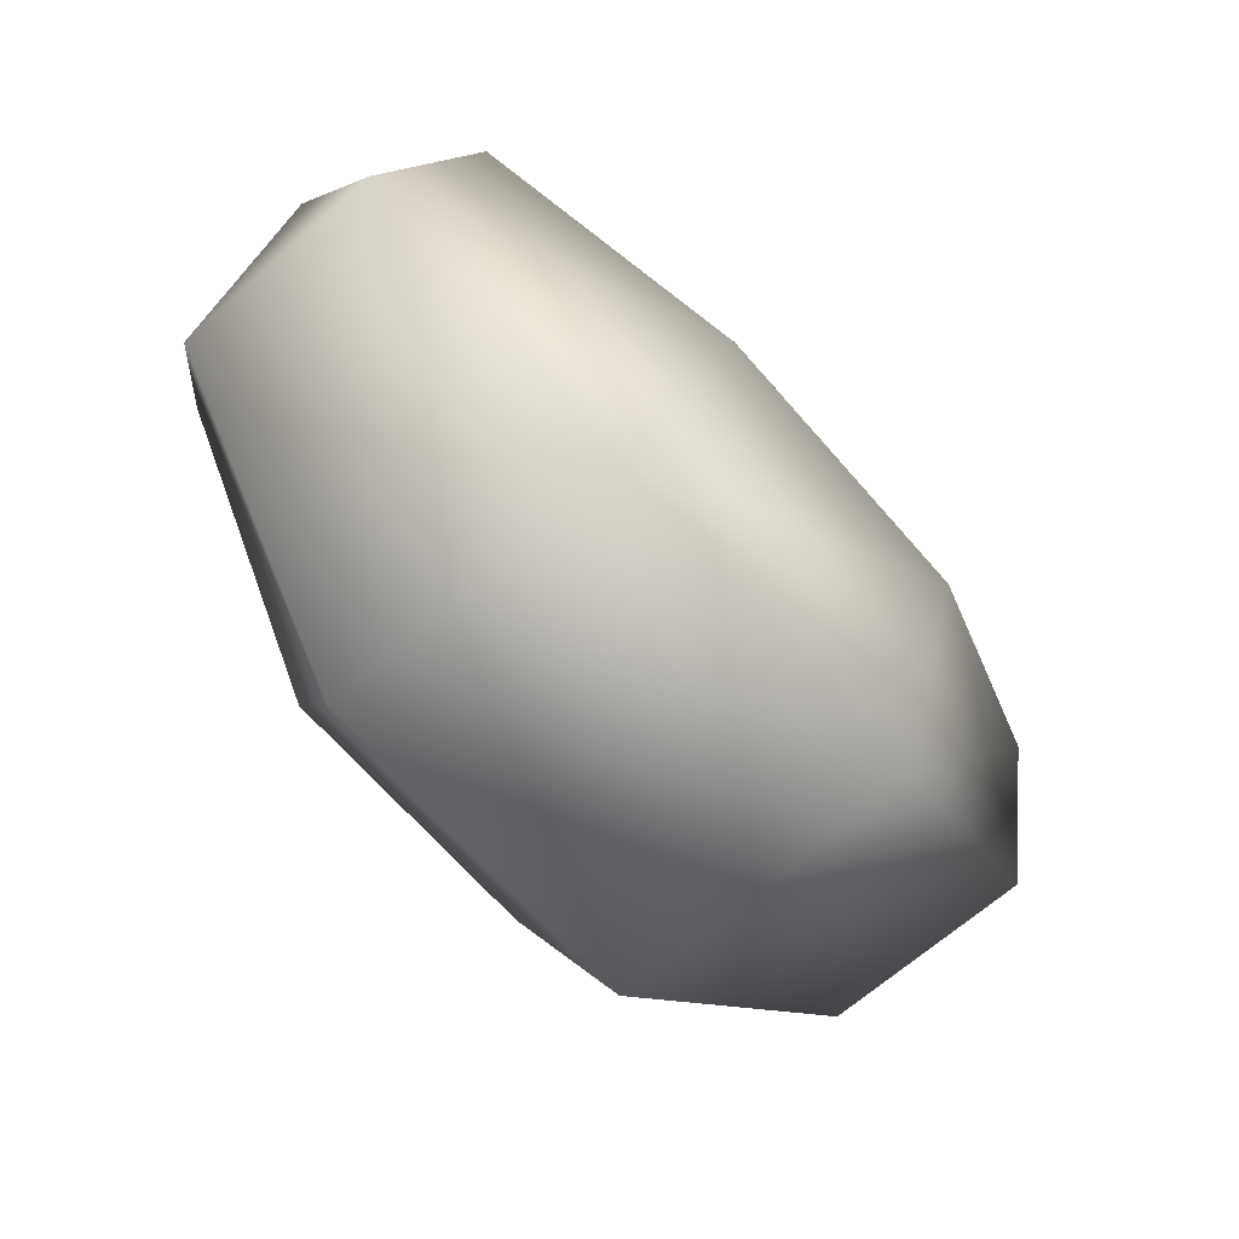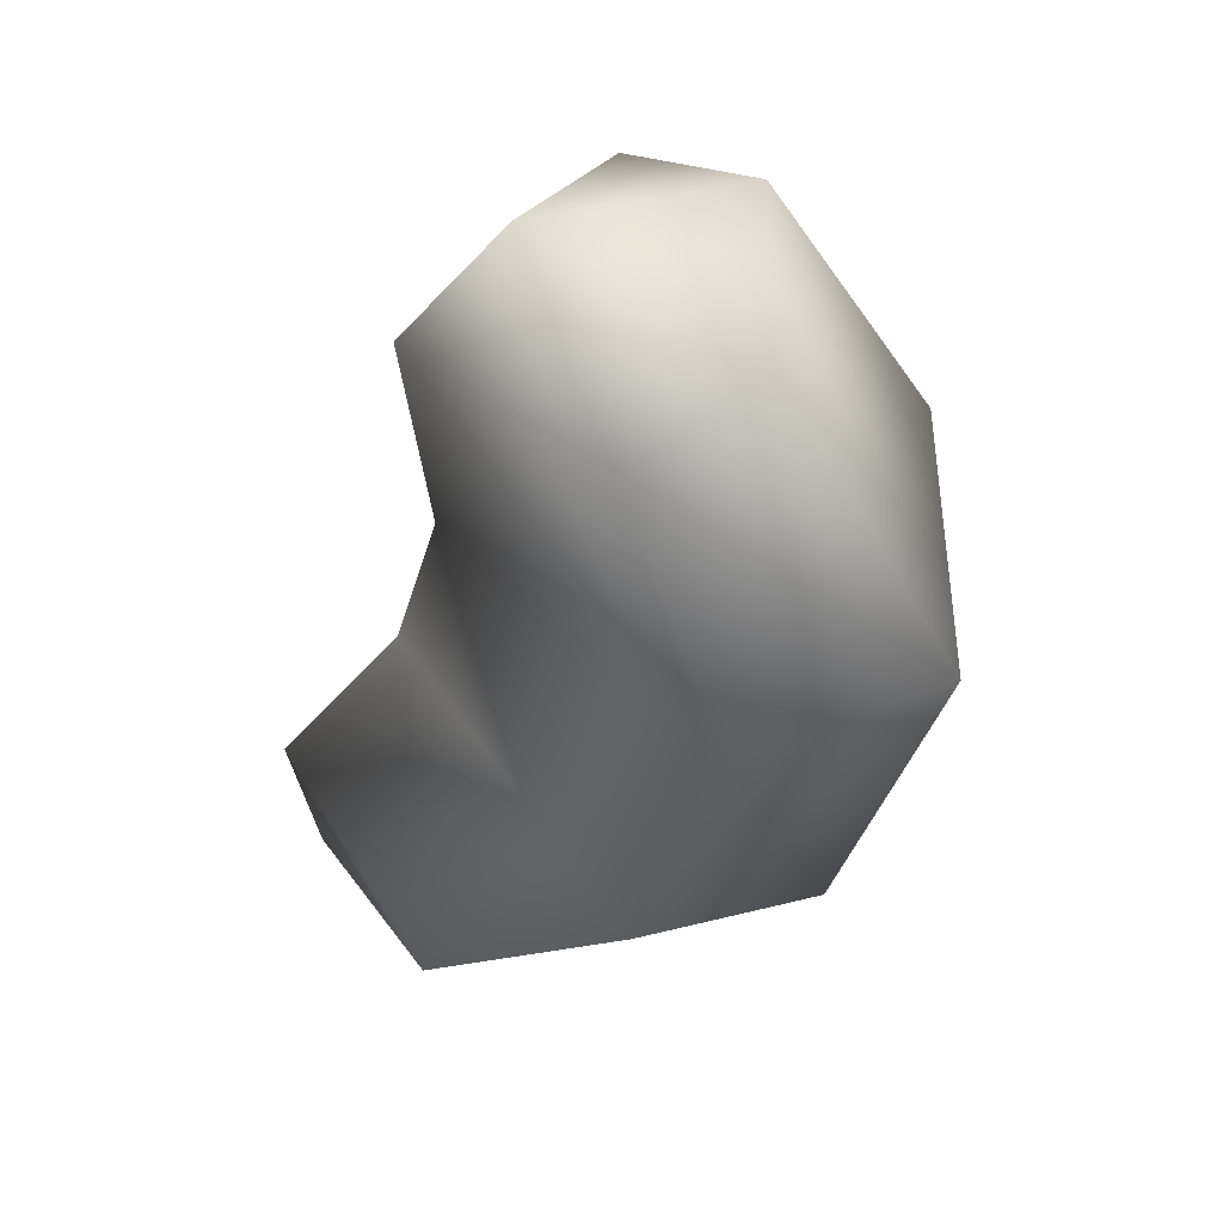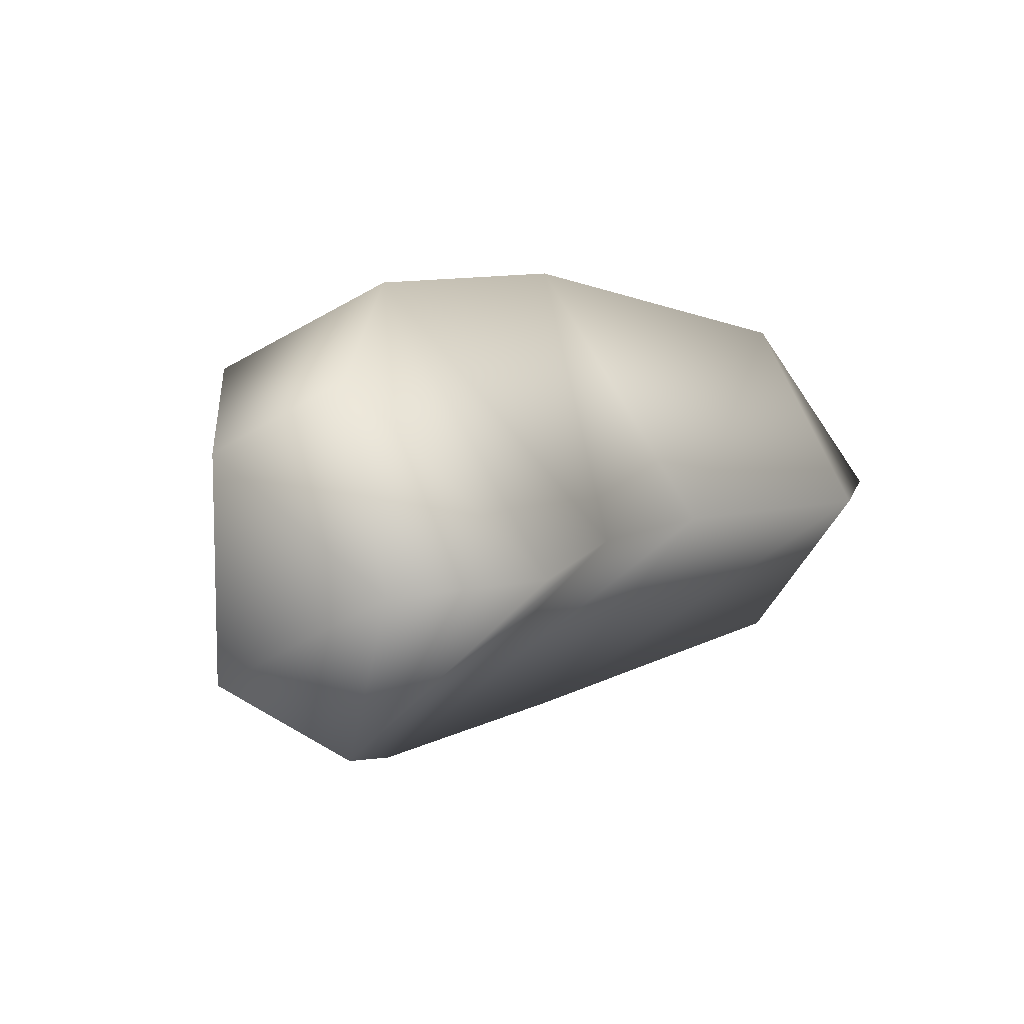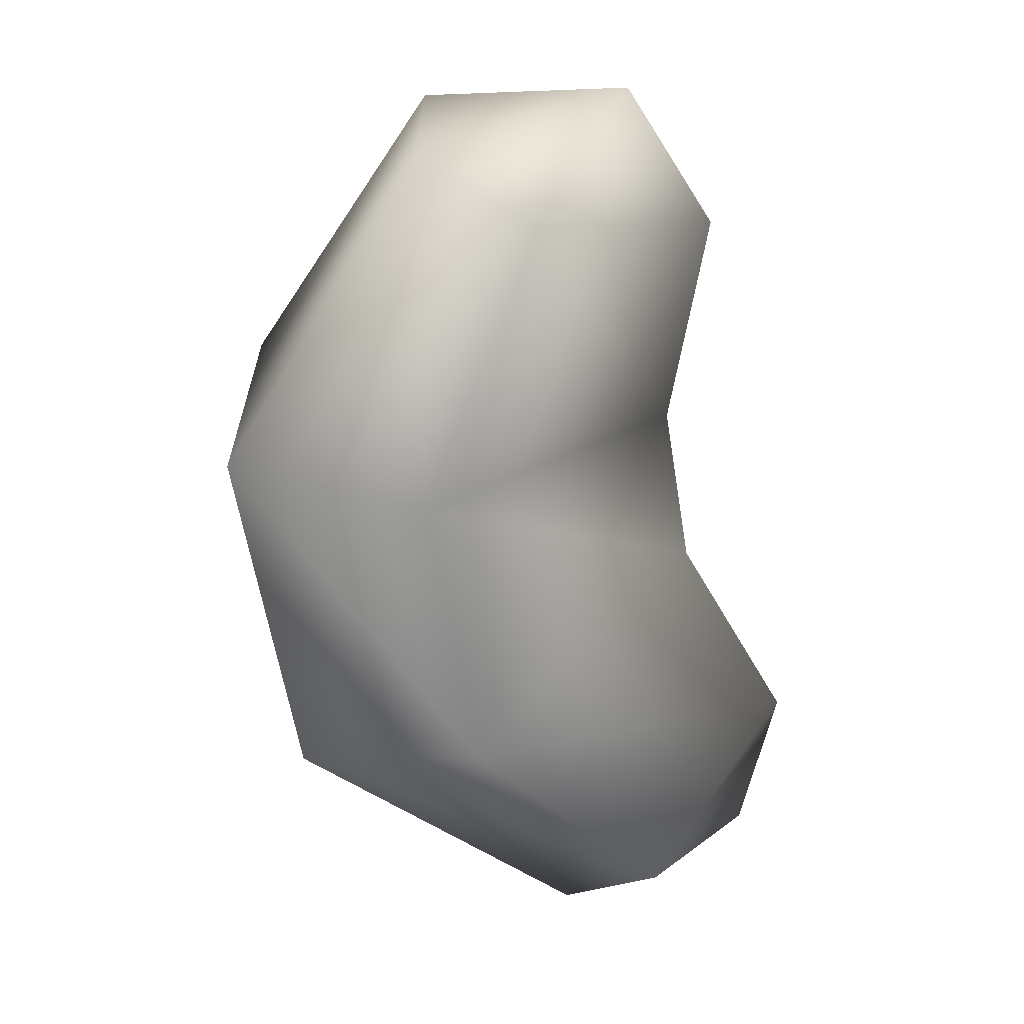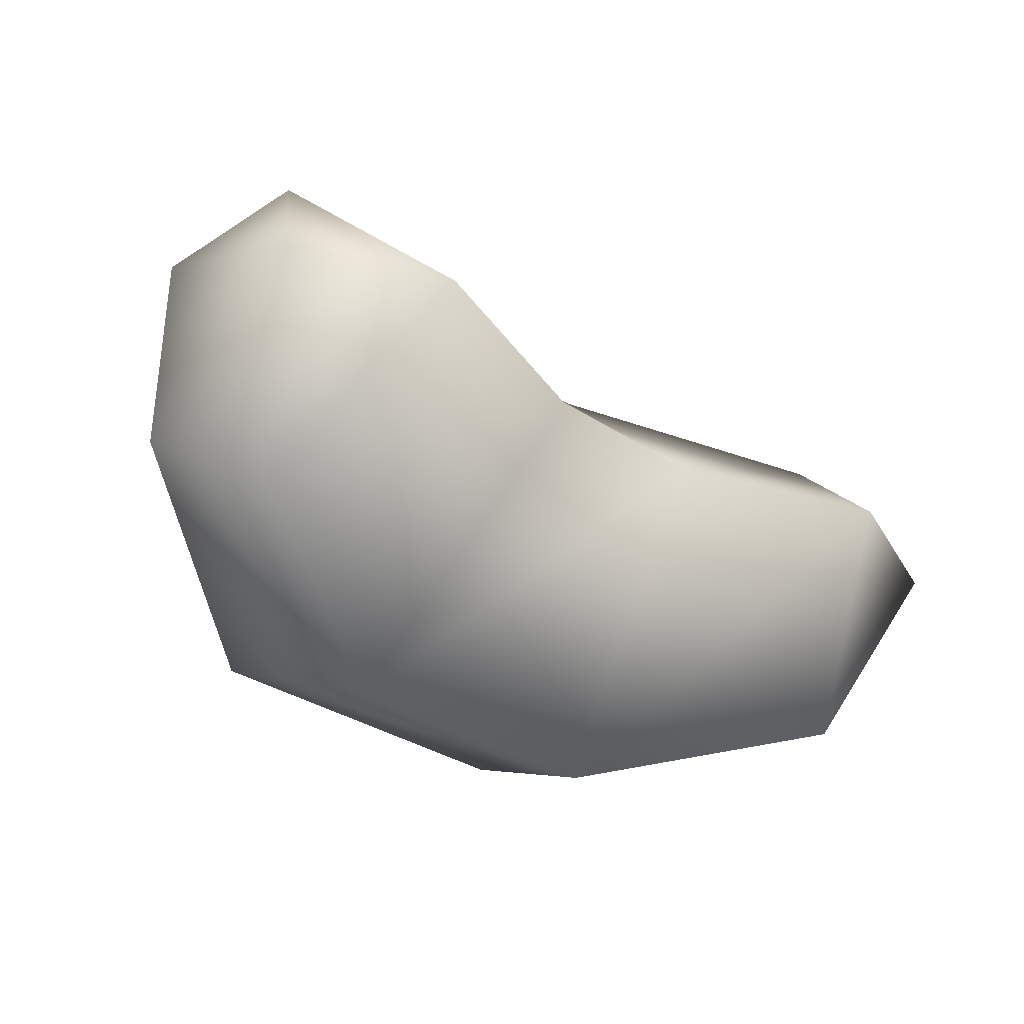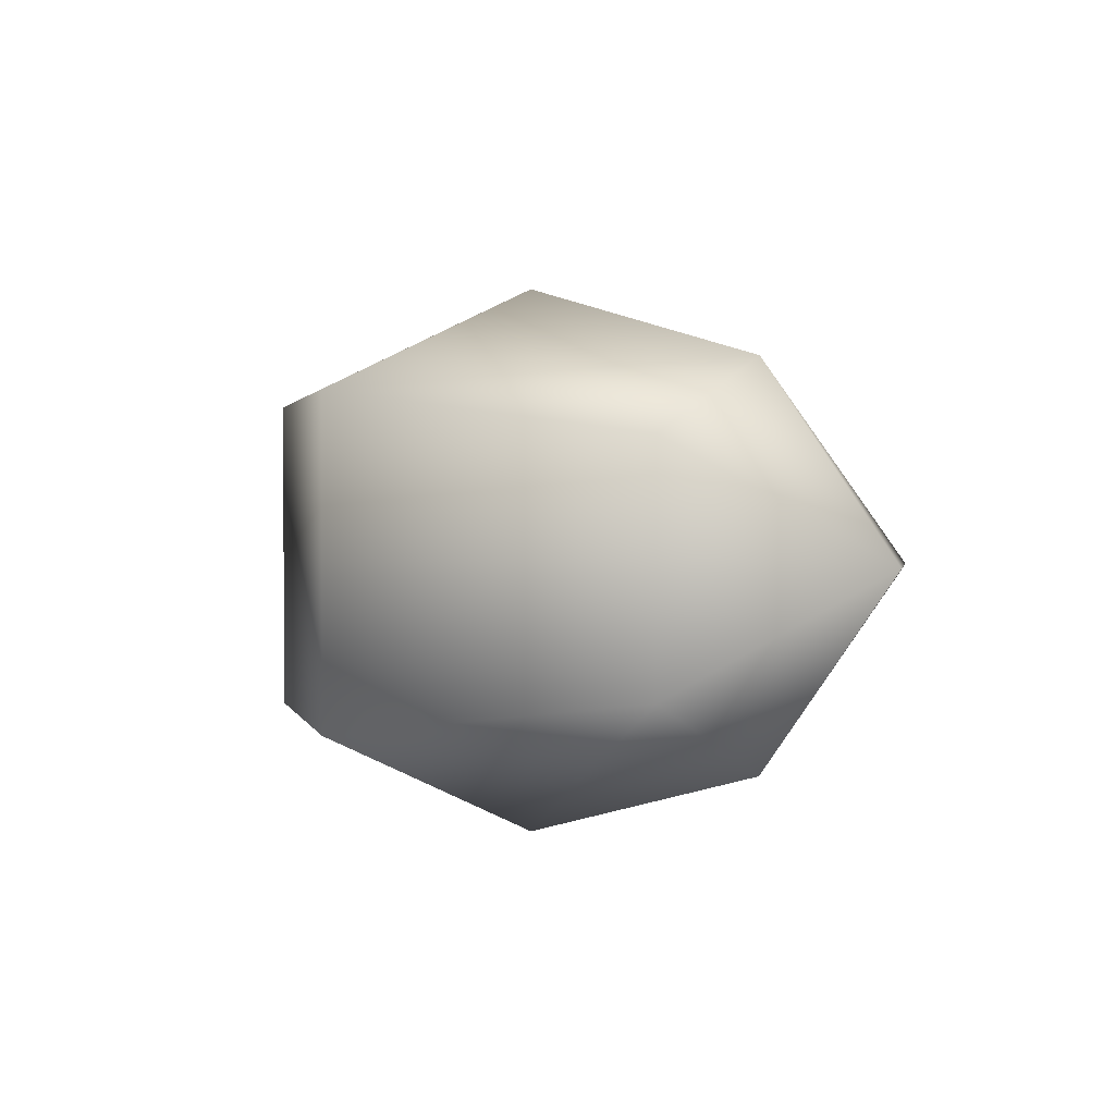
<metadata>
{"format":"obj","ext":"obj","renderer":"f3d","projection":"perspective","resolution":1024,"background":"white","views":[{"elev":-67.8,"azim":-48.9,"up":"+Y"},{"elev":-38.2,"azim":-104.7,"up":"+Z"},{"elev":9.0,"azim":126.4,"up":"+Z"},{"elev":-62.5,"azim":99.9,"up":"+Z"},{"elev":-34.2,"azim":139.0,"up":"+Z"},{"elev":1.2,"azim":77.7,"up":"+Z"}]}
</metadata>
<code>
o T1L4M003_33
v 0.2754 0.126 -0.001953
v 0.1807 0.165 -0.001953
v 0.2344 0.0625 -0.1123
v 0.2734 -0.003906 -0.06934
v 0.2734 -0.003906 0.06641
v 0.2344 0.0625 0.1094
v 0.05176 0.1191 -0.001953
v 0.08887 -0.03027 -0.1592
v 0.1094 -0.1543 -0.09863
v 0.1094 -0.1543 0.0957
v 0.08887 -0.03027 0.1562
v -0.05371 0.1182 -0.001953
v -0.09082 -0.03125 -0.1592
v -0.1113 -0.1553 -0.09863
v -0.1113 -0.1553 0.0957
v -0.09082 -0.03125 0.1562
v -0.1855 0.166 -0.001953
v -0.2393 0.06348 -0.1123
v -0.2773 -0.00293 -0.06934
v -0.2773 -0.00293 0.06641
v -0.2393 0.06348 0.1094
v -0.2793 0.127 -0.001953
f 7 2 3 8
f 8 3 4 9
f 9 4 5 10
f 10 5 6 11
f 11 6 2 7
f 12 7 8 13
f 13 8 9 14
f 14 9 10 15
f 15 10 11 16
f 16 11 7 12
f 17 12 13 18
f 18 13 14 19
f 19 14 15 20
f 20 15 16 21
f 21 16 12 17
f 2 1 3
f 3 1 4
f 4 1 5
f 5 1 6
f 6 1 2
f 18 22 17
f 19 22 18
f 20 22 19
f 21 22 20
f 17 22 21

</code>
